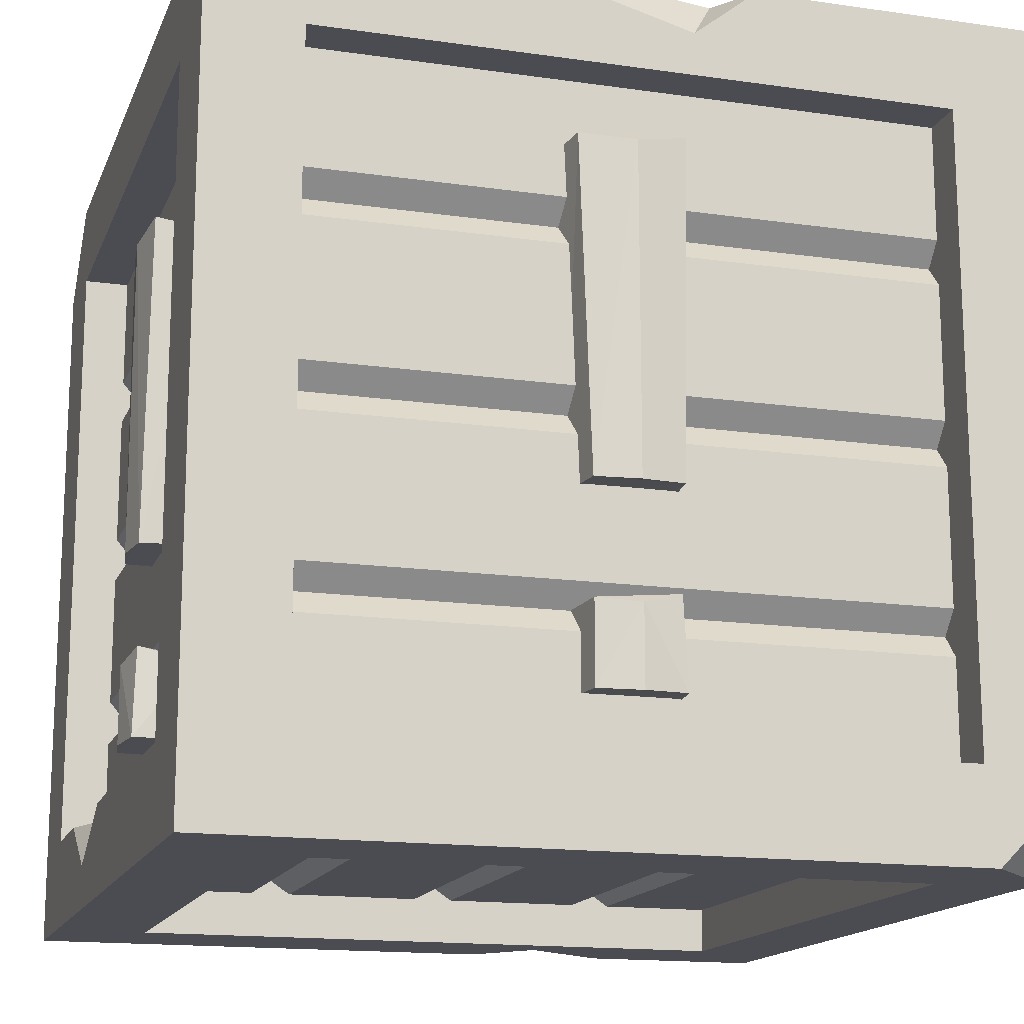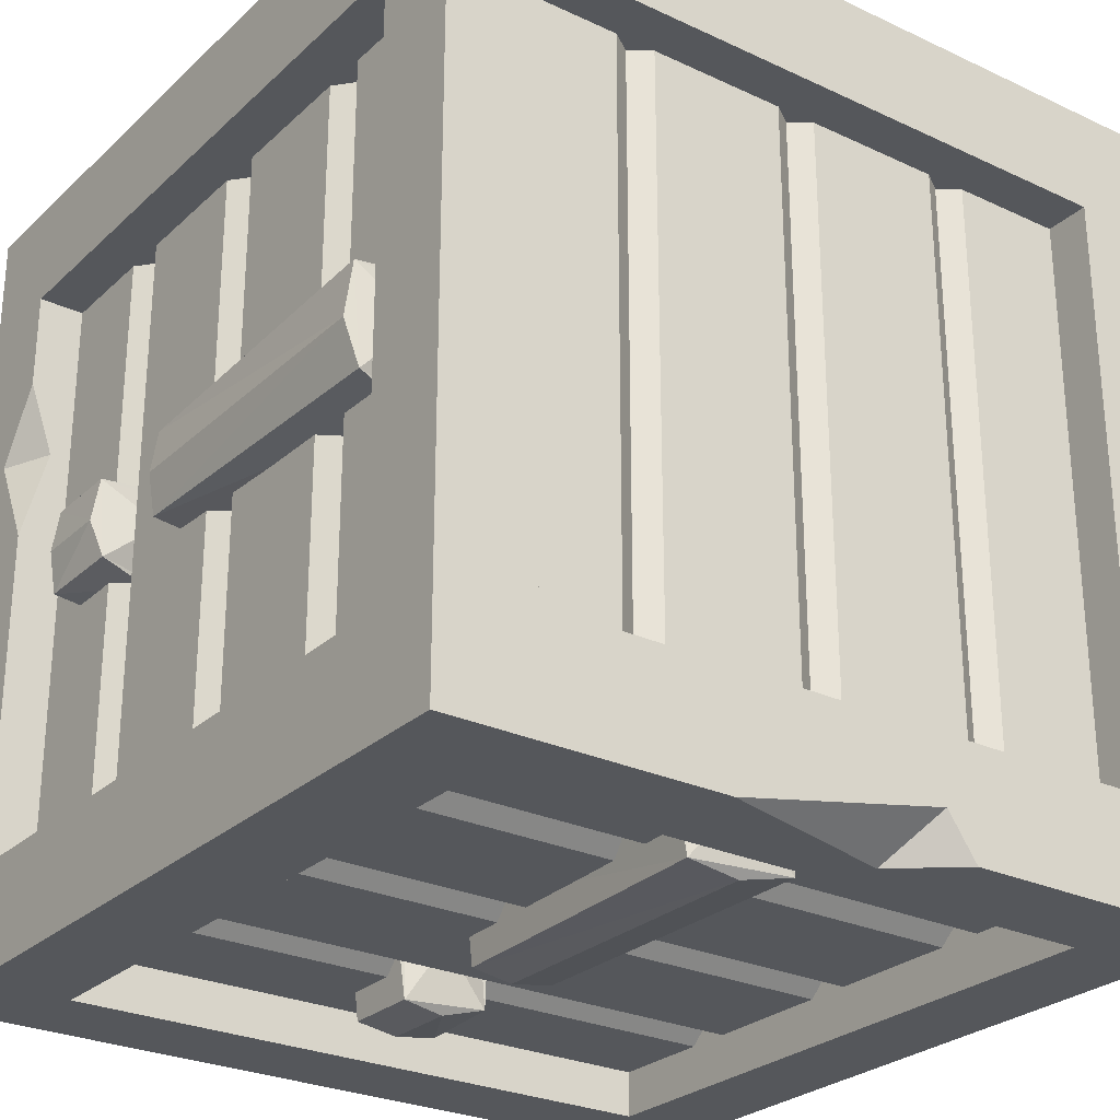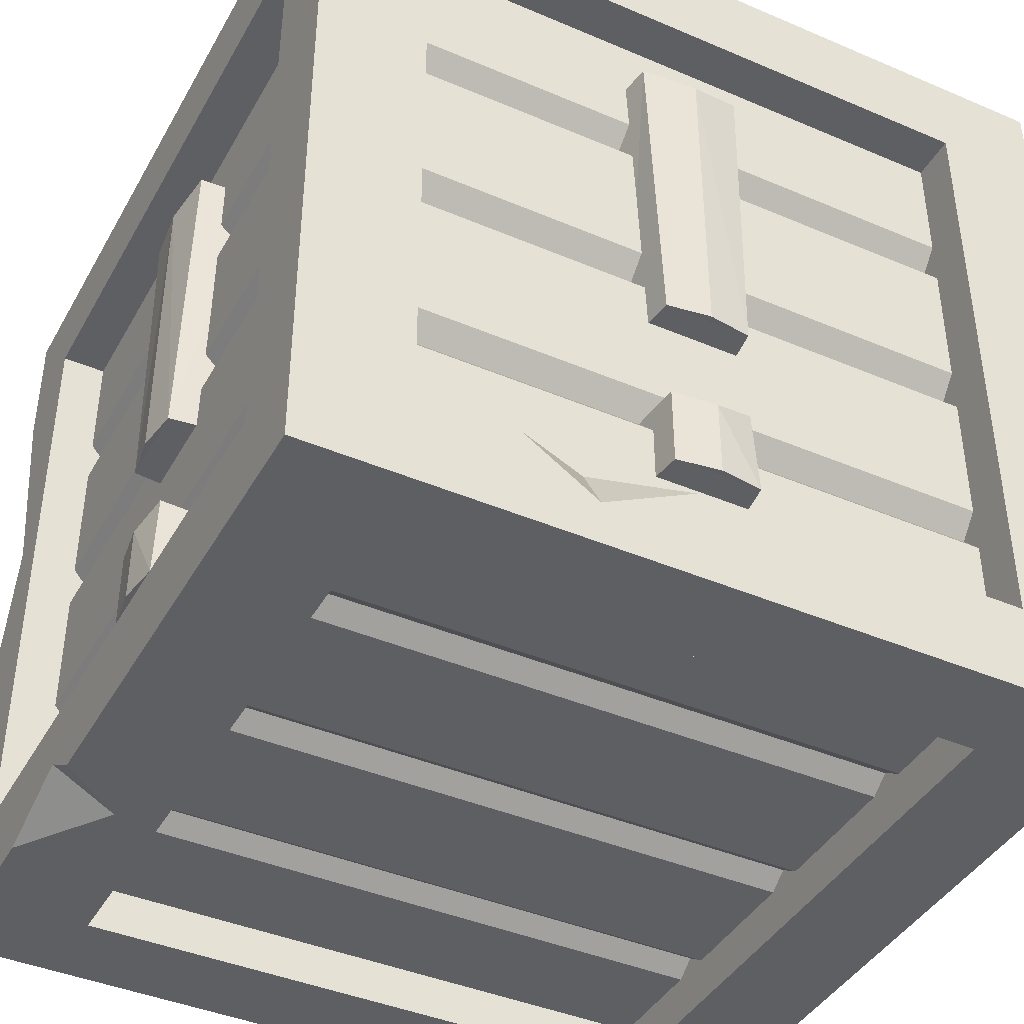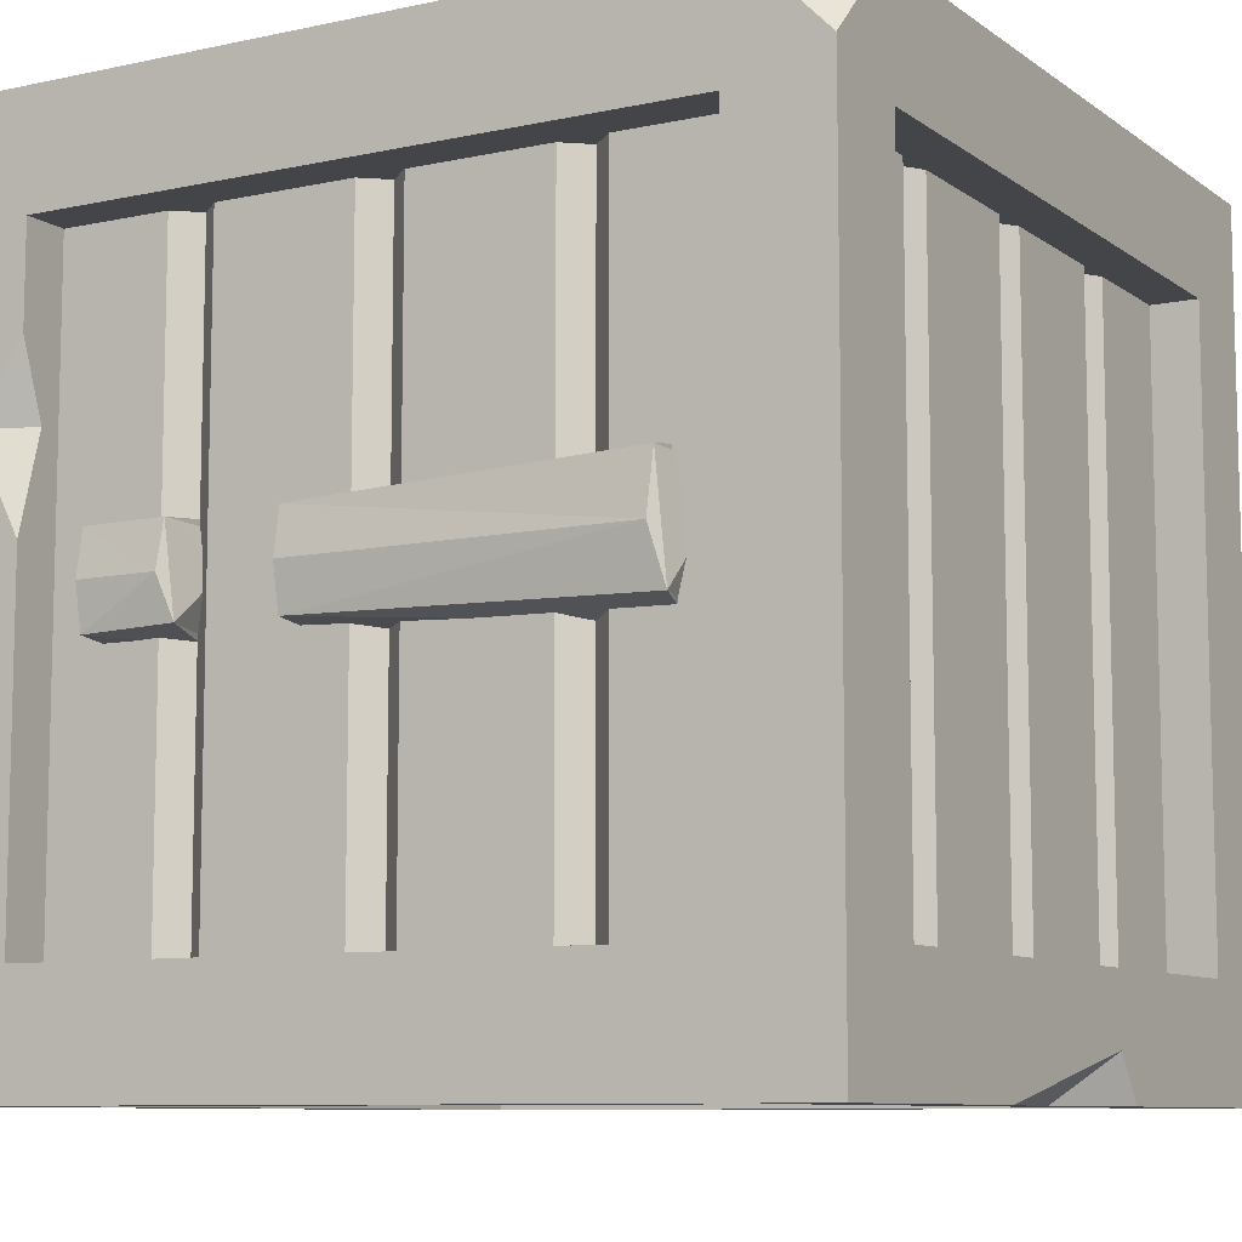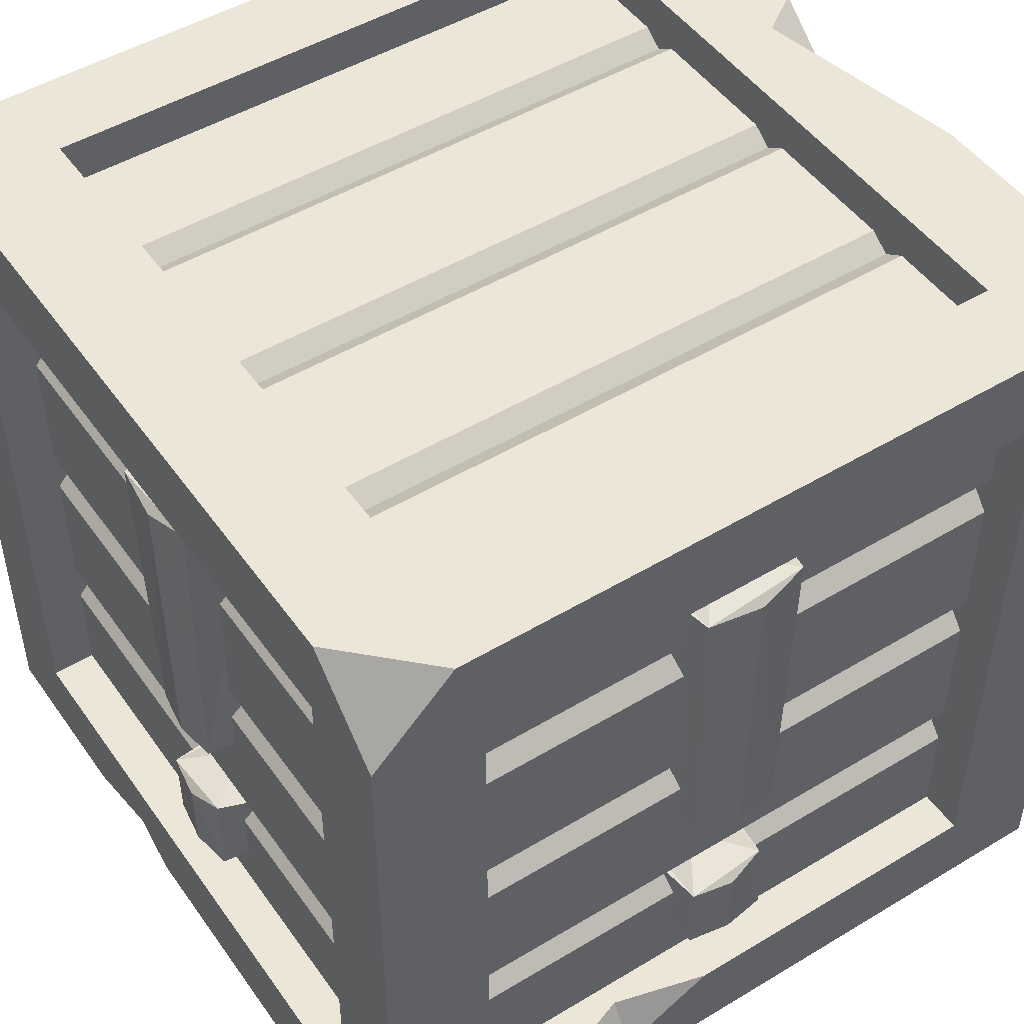
<metadata>
{"format":"obj","ext":"obj","renderer":"f3d","projection":"perspective","resolution":1024,"background":"white","views":[{"elev":-15.5,"azim":163.1,"up":"+Y"},{"elev":-27.0,"azim":144.1,"up":"+Z"},{"elev":-41.6,"azim":62.7,"up":"+Y"},{"elev":-8.9,"azim":120.0,"up":"+Z"},{"elev":48.8,"azim":56.2,"up":"+Y"}]}
</metadata>
<code>
v 6.76 30.37 40.5
v -5.287 -9.014 47.59
v 6.218 31.86 47.22
v 7.862 30.32 40.5
v 0.03742 30.42 48.4
v -6.157 -8.935 40.5
v -7.862 30.52 40.5
v 0.03469 -9.087 48.39
v -1.073 32.33 40.5
v 5.244 -8.883 40.5
v 6.152 -9.003 40.5
v -6.736 30.61 40.5
v -6.77 30.77 47.62
v 5.282 -8.971 47.59
v -5.305 -8.87 40.5
v 5.3 -22.79 40.5
v -5.287 -32.26 47.59
v 4.875 -21.31 47.22
v 6.163 -22.85 40.5
v 0.02932 -22.75 48.4
v -6.157 -32.18 40.5
v -6.163 -22.65 40.5
v 0.03469 -32.33 48.39
v -0.8412 -20.83 40.5
v 5.244 -32.13 40.5
v 6.152 -32.25 40.5
v -5.281 -22.55 40.5
v -5.307 -22.39 47.62
v 5.282 -32.22 47.59
v -5.305 -32.12 40.5
v 40.5 30.37 -6.76
v 47.59 -9.014 5.287
v 47.22 31.86 -6.218
v 40.5 30.32 -7.862
v 48.4 30.42 -0.03738
v 40.5 -8.935 6.157
v 40.5 30.52 7.862
v 48.39 -9.087 -0.03471
v 40.5 32.33 1.073
v 40.5 -8.883 -5.244
v 40.5 -9.003 -6.152
v 40.5 30.61 6.736
v 47.62 30.77 6.77
v 47.59 -8.971 -5.282
v 40.5 -8.87 5.305
v 40.5 -22.79 -5.3
v 47.59 -32.26 5.287
v 47.22 -21.31 -4.875
v 40.5 -22.85 -6.163
v 48.4 -22.75 -0.02937
v 40.5 -32.18 6.157
v 40.5 -22.65 6.163
v 48.39 -32.33 -0.03471
v 40.5 -20.83 0.8413
v 40.5 -32.13 -5.244
v 40.5 -32.25 -6.152
v 40.5 -22.55 5.281
v 47.62 -22.39 5.307
v 47.59 -32.22 -5.282
v 40.5 -32.12 5.305
v -6.76 30.37 -40.5
v 5.287 -9.014 -47.59
v -6.218 31.86 -47.22
v -7.862 30.32 -40.5
v -0.03744 30.42 -48.4
v 6.157 -8.935 -40.5
v 7.862 30.52 -40.5
v -0.03471 -9.087 -48.39
v 1.073 32.33 -40.5
v -5.244 -8.883 -40.5
v -6.152 -9.003 -40.5
v 6.736 30.61 -40.5
v 6.77 30.77 -47.62
v -5.282 -8.971 -47.59
v 5.305 -8.87 -40.5
v -5.3 -22.79 -40.5
v 5.287 -32.26 -47.59
v -4.875 -21.31 -47.22
v -6.163 -22.85 -40.5
v -0.02933 -22.75 -48.4
v 6.157 -32.18 -40.5
v 6.163 -22.65 -40.5
v -0.03471 -32.33 -48.39
v 0.8412 -20.83 -40.5
v -5.244 -32.13 -40.5
v -6.152 -32.25 -40.5
v 5.281 -22.55 -40.5
v 5.307 -22.39 -47.62
v -5.282 -32.22 -47.59
v 5.305 -32.12 -40.5
v -40.5 30.37 6.76
v -47.59 -9.014 -5.287
v -47.22 31.86 6.218
v -40.5 30.32 7.862
v -48.4 30.42 0.03738
v -40.5 -8.935 -6.157
v -40.5 30.52 -7.862
v -48.39 -9.087 0.03471
v -40.5 32.33 -1.073
v -40.5 -8.883 5.244
v -40.5 -9.003 6.152
v -40.5 30.61 -6.736
v -47.62 30.77 -6.77
v -47.59 -8.971 5.282
v -40.5 -8.87 -5.305
v -40.5 -22.79 5.3
v -47.59 -32.26 -5.287
v -47.22 -21.31 4.875
v -40.5 -22.85 6.163
v -48.4 -22.75 0.02937
v -40.5 -32.18 -6.157
v -40.5 -22.65 -6.163
v -48.39 -32.33 0.03471
v -40.5 -20.83 -0.8413
v -40.5 -32.13 5.244
v -40.5 -32.25 6.152
v -40.5 -22.55 -5.281
v -47.62 -22.39 -5.307
v -47.59 -32.22 5.282
v -40.5 -32.12 -5.305
v 44.2 -44.2 44.2
v 44.2 -44.2 -44.2
v 44.2 44.2 44.2
v 44.2 44.2 -44.2
v -44.2 44.2 44.2
v -44.2 44.2 -44.2
v -44.2 -44.2 44.2
v -44.2 -44.2 -44.2
v 44.2 2.217 -44.2
v 44.2 2.217 44.2
v -44.2 2.217 44.2
v -44.2 2.217 -44.2
v 44.2 24.32 -44.2
v 44.2 24.32 44.2
v -44.2 24.32 44.2
v -44.2 24.32 -44.2
v -44.2 -19.88 44.2
v 44.2 -19.88 44.2
v 44.2 -19.88 -44.2
v -44.2 -19.88 -44.2
v -44.2 -25.47 44.2
v 44.2 -25.47 44.2
v 44.2 -25.47 -44.2
v -44.2 -25.47 -44.2
v 44.2 -3.365 -44.2
v 44.2 -3.365 44.2
v -44.2 -3.365 44.2
v -44.2 -3.365 -44.2
v -44.2 18.74 44.2
v 44.2 18.74 44.2
v 44.2 18.74 -44.2
v -44.2 18.74 -44.2
v -2.483 44.2 44.2
v -2.483 44.2 -44.2
v 19.62 44.2 44.2
v 19.62 44.2 -44.2
v -24.58 44.2 44.2
v -24.58 44.2 -44.2
v -19.52 44.2 44.2
v -19.52 44.2 -44.2
v 2.582 44.2 44.2
v 2.582 44.2 -44.2
v 24.68 44.2 44.2
v 24.68 44.2 -44.2
v -2.483 -44.2 44.2
v -2.483 -44.2 -44.2
v 19.62 -44.2 44.2
v 19.62 -44.2 -44.2
v -24.58 -44.2 44.2
v -24.58 -44.2 -44.2
v -19.52 -44.2 44.2
v -19.52 -44.2 -44.2
v 2.582 -44.2 44.2
v 2.582 -44.2 -44.2
v 24.68 -44.2 44.2
v 24.68 -44.2 -44.2
v -49.82 49.82 -49.82
v -49.82 49.82 49.82
v -49.82 -49.82 49.82
v -49.82 38.49 -36.52
v -49.82 38.49 36.52
v -49.82 -38.49 36.52
v -49.82 -38.49 -36.52
v -38.44 -38.49 -36.52
v -38.44 -38.49 36.52
v -38.44 38.49 36.52
v -38.44 38.49 -36.52
v -38.44 38.49 49.82
v -38.44 38.49 -49.82
v -38.44 -38.49 49.82
v -38.44 -38.49 -49.82
v -38.44 -49.82 -36.52
v -38.44 -49.82 36.52
v -38.44 49.82 36.52
v -38.44 49.82 -36.52
v 49.82 49.82 -49.82
v 49.82 -49.82 -49.82
v 49.82 -49.82 49.82
v 49.82 38.49 -36.52
v 49.82 38.49 36.52
v 49.82 -38.49 36.52
v 49.82 -38.49 -36.52
v 38.44 -38.49 -36.52
v 38.44 -38.49 36.52
v 38.44 38.49 36.52
v 38.44 38.49 -36.52
v 38.44 38.49 49.82
v 38.44 38.49 -49.82
v 38.44 -38.49 49.82
v 38.44 -38.49 -49.82
v 38.44 -49.82 -36.52
v 38.44 -49.82 36.52
v 38.44 49.82 36.52
v 38.44 49.82 -36.52
v 41.79 21.53 -41.79
v 41.79 21.53 41.79
v -41.79 21.53 41.79
v -41.79 21.53 -41.79
v 41.79 -0.5741 -41.79
v 41.79 -0.5741 41.79
v -41.79 -0.5741 41.79
v -41.79 -0.5741 -41.79
v 41.79 -22.68 -41.79
v 41.79 -22.68 41.79
v -41.79 -22.68 41.79
v -41.79 -22.68 -41.79
v 22.15 42.5 44.2
v 22.15 42.5 -44.2
v 0.04971 42.5 44.2
v 0.04971 42.5 -44.2
v -22.05 42.5 44.2
v -22.05 42.5 -44.2
v 22.15 -42.5 44.2
v 22.15 -42.5 -44.2
v 0.04971 -42.5 44.2
v 0.04971 -42.5 -44.2
v -22.05 -42.5 44.2
v -22.05 -42.5 -44.2
v 39.86 49.82 49.82
v 44.83 44.85 49.82
v 49.82 39.86 49.82
v 49.82 45.24 44.44
v 49.82 49.82 39.86
v 45.23 49.82 44.45
v -49.82 -39.86 -49.82
v -49.82 -45.24 -44.44
v -49.82 -49.82 -39.86
v -45.23 -49.82 -44.45
v -39.86 -49.82 -49.82
v -44.83 -44.85 -49.82
v -14.17 49.82 -49.82
v 16.28 49.82 -49.82
v -10.49 49.82 -44.48
v -6.513 43.65 -49.82
v -49.82 34.11 49.82
v -49.82 -10.49 49.82
v -49.82 11.42 42.64
v -44.37 7.163 49.82
v -44.37 7.163 49.82
v 49.82 -38.49 4.214
v 49.82 -38.49 24.68
v 46.72 -38.49 15.93
v 49.82 -44.4 15.64
v 49.82 -44.4 15.64
v -27.23 -49.82 49.82
v -9.404 -49.82 49.82
v -15.14 -45.98 49.82
v -15.75 -49.82 41.89
v -15.14 -45.98 49.82
f 10 11 14
f 2 5 13
f 3 4 1
f 13 5 3
f 14 4 3
f 14 11 4
f 8 5 2
f 5 14 3
f 8 14 5
f 13 6 2
f 7 6 13
f 6 15 2
f 7 13 12
f 13 9 12
f 3 9 13
f 3 1 9
f 14 15 10
f 2 15 14
f 8 2 14
f 25 26 29
f 17 20 28
f 18 19 16
f 28 20 18
f 29 19 18
f 29 26 19
f 23 20 17
f 20 29 18
f 23 29 20
f 28 21 17
f 22 21 28
f 21 30 17
f 22 28 27
f 28 24 27
f 18 24 28
f 18 16 24
f 29 30 25
f 17 30 29
f 23 17 29
f 40 41 44
f 32 35 43
f 33 34 31
f 43 35 33
f 44 34 33
f 44 41 34
f 38 35 32
f 35 44 33
f 38 44 35
f 43 36 32
f 37 36 43
f 36 45 32
f 37 43 42
f 43 39 42
f 33 39 43
f 33 31 39
f 44 45 40
f 32 45 44
f 38 32 44
f 55 56 59
f 47 50 58
f 48 49 46
f 58 50 48
f 59 49 48
f 59 56 49
f 53 50 47
f 50 59 48
f 53 59 50
f 58 51 47
f 52 51 58
f 51 60 47
f 52 58 57
f 58 54 57
f 48 54 58
f 48 46 54
f 59 60 55
f 47 60 59
f 53 47 59
f 70 71 74
f 62 65 73
f 63 64 61
f 73 65 63
f 74 64 63
f 74 71 64
f 68 65 62
f 65 74 63
f 68 74 65
f 73 66 62
f 67 66 73
f 66 75 62
f 67 73 72
f 73 69 72
f 63 69 73
f 63 61 69
f 74 75 70
f 62 75 74
f 68 62 74
f 85 86 89
f 77 80 88
f 78 79 76
f 88 80 78
f 89 79 78
f 89 86 79
f 83 80 77
f 80 89 78
f 83 89 80
f 88 81 77
f 82 81 88
f 81 90 77
f 82 88 87
f 88 84 87
f 78 84 88
f 78 76 84
f 89 90 85
f 77 90 89
f 83 77 89
f 100 101 104
f 92 95 103
f 93 94 91
f 103 95 93
f 104 94 93
f 104 101 94
f 98 95 92
f 95 104 93
f 98 104 95
f 103 96 92
f 97 96 103
f 96 105 92
f 97 103 102
f 103 99 102
f 93 99 103
f 93 91 99
f 104 105 100
f 92 105 104
f 98 92 104
f 115 116 119
f 107 110 118
f 108 109 106
f 118 110 108
f 119 109 108
f 119 116 109
f 113 110 107
f 110 119 108
f 113 119 110
f 118 111 107
f 112 111 118
f 111 120 107
f 112 118 117
f 118 114 117
f 108 114 118
f 108 106 114
f 119 120 115
f 107 120 119
f 113 107 119
f 138 139 146
f 146 139 145
f 158 126 157
f 157 126 125
f 147 148 137
f 137 148 140
f 175 176 121
f 121 176 122
f 139 140 145
f 145 140 148
f 137 138 147
f 147 138 146
f 150 151 216
f 216 151 215
f 149 150 217
f 217 150 216
f 217 218 149
f 149 218 152
f 151 152 215
f 215 152 218
f 123 134 124
f 124 134 133
f 135 134 125
f 123 163 134
f 163 227 134
f 155 161 227
f 161 229 227
f 227 229 134
f 153 159 229
f 159 231 229
f 157 125 231
f 125 134 231
f 134 229 231
f 126 136 125
f 125 136 135
f 133 136 124
f 126 158 136
f 158 232 136
f 160 154 232
f 154 230 232
f 232 230 136
f 162 156 230
f 156 228 230
f 164 124 228
f 124 136 228
f 136 230 228
f 141 142 225
f 225 142 224
f 142 143 224
f 224 143 223
f 143 144 223
f 223 144 226
f 225 226 141
f 141 226 144
f 127 169 141
f 121 142 175
f 169 237 141
f 141 237 142
f 237 171 142
f 175 142 233
f 165 235 171
f 171 235 142
f 235 173 142
f 167 233 173
f 173 233 142
f 121 122 142
f 142 122 143
f 122 176 143
f 128 144 170
f 176 234 143
f 143 234 144
f 234 168 144
f 170 144 238
f 174 236 168
f 168 236 144
f 236 166 144
f 172 238 166
f 166 238 144
f 141 144 127
f 127 144 128
f 146 145 220
f 220 145 219
f 147 146 221
f 221 146 220
f 221 222 147
f 147 222 148
f 145 148 219
f 219 148 222
f 131 130 149
f 149 130 150
f 130 129 150
f 150 129 151
f 129 132 151
f 151 132 152
f 149 152 131
f 131 152 132
f 229 230 153
f 153 230 154
f 227 228 155
f 155 228 156
f 231 232 157
f 157 232 158
f 153 154 159
f 159 154 160
f 155 156 161
f 161 156 162
f 123 124 163
f 163 124 164
f 171 172 165
f 165 172 166
f 173 174 167
f 167 174 168
f 128 170 127
f 127 170 169
f 237 238 171
f 171 238 172
f 235 236 173
f 173 236 174
f 233 234 175
f 175 234 176
f 179 247 193
f 248 192 247
f 192 193 247
f 177 189 245
f 250 245 191
f 245 189 191
f 179 182 247
f 246 247 183
f 182 183 247
f 177 245 180
f 246 183 245
f 183 180 245
f 184 185 192
f 192 185 193
f 187 184 189
f 189 184 191
f 185 184 182
f 182 184 183
f 184 187 183
f 183 187 180
f 182 181 185
f 185 181 186
f 185 186 190
f 190 186 188
f 178 255 188
f 179 190 256
f 255 258 188
f 188 258 190
f 258 256 190
f 179 256 182
f 178 181 255
f 255 181 257
f 181 182 257
f 182 256 257
f 186 187 194
f 194 187 195
f 181 180 186
f 186 180 187
f 180 181 177
f 177 181 178
f 177 178 195
f 195 178 194
f 188 186 207
f 207 186 205
f 239 240 244
f 241 242 240
f 240 242 244
f 244 242 243
f 186 194 205
f 205 194 213
f 179 265 190
f 198 209 266
f 265 267 190
f 190 267 209
f 267 266 209
f 179 193 265
f 198 266 212
f 265 193 268
f 193 212 268
f 212 266 268
f 197 211 249
f 248 249 192
f 192 249 211
f 211 197 212
f 212 197 198
f 197 210 196
f 196 210 208
f 197 202 198
f 201 198 261
f 261 198 263
f 198 202 263
f 202 260 263
f 202 197 199
f 199 197 196
f 203 211 204
f 204 211 212
f 206 208 203
f 203 208 210
f 204 201 203
f 202 203 260
f 261 262 201
f 201 262 203
f 262 260 203
f 203 202 206
f 206 202 199
f 201 204 200
f 200 204 205
f 204 209 205
f 205 209 207
f 205 213 206
f 206 213 214
f 200 205 199
f 199 205 206
f 177 251 189
f 196 208 252
f 251 254 189
f 189 254 208
f 254 252 208
f 189 208 187
f 187 208 206
f 187 206 195
f 195 206 214
f 196 252 214
f 214 252 195
f 252 253 195
f 177 195 251
f 195 253 251
f 190 209 185
f 185 209 204
f 185 204 193
f 193 204 212
f 184 203 191
f 191 203 210
f 197 249 210
f 250 191 249
f 191 210 249
f 192 211 184
f 184 211 203
f 216 215 134
f 134 215 133
f 217 216 135
f 135 216 134
f 135 136 217
f 217 136 218
f 215 218 133
f 133 218 136
f 220 219 130
f 130 219 129
f 221 220 131
f 131 220 130
f 131 132 221
f 221 132 222
f 219 222 129
f 129 222 132
f 224 223 138
f 138 223 139
f 225 224 137
f 137 224 138
f 137 140 225
f 225 140 226
f 223 226 139
f 139 226 140
f 163 164 227
f 227 164 228
f 161 162 229
f 229 162 230
f 159 160 231
f 231 160 232
f 167 168 233
f 233 168 234
f 165 166 235
f 235 166 236
f 169 170 237
f 237 170 238
f 178 188 239
f 240 239 207
f 188 207 239
f 198 241 209
f 240 207 241
f 241 207 209
f 198 201 241
f 242 241 200
f 200 241 201
f 196 243 199
f 242 200 243
f 199 243 200
f 196 214 243
f 244 243 213
f 214 213 243
f 178 239 194
f 244 213 239
f 239 213 194
f 249 248 250
f 247 246 248
f 245 250 246
f 250 248 246
f 252 254 253
f 253 254 251
f 259 257 256
f 256 258 259
f 259 258 255
f 255 257 259
f 264 262 261
f 261 263 264
f 264 263 260
f 260 262 264
f 269 267 265
f 265 268 269
f 269 268 266
f 266 267 269

</code>
